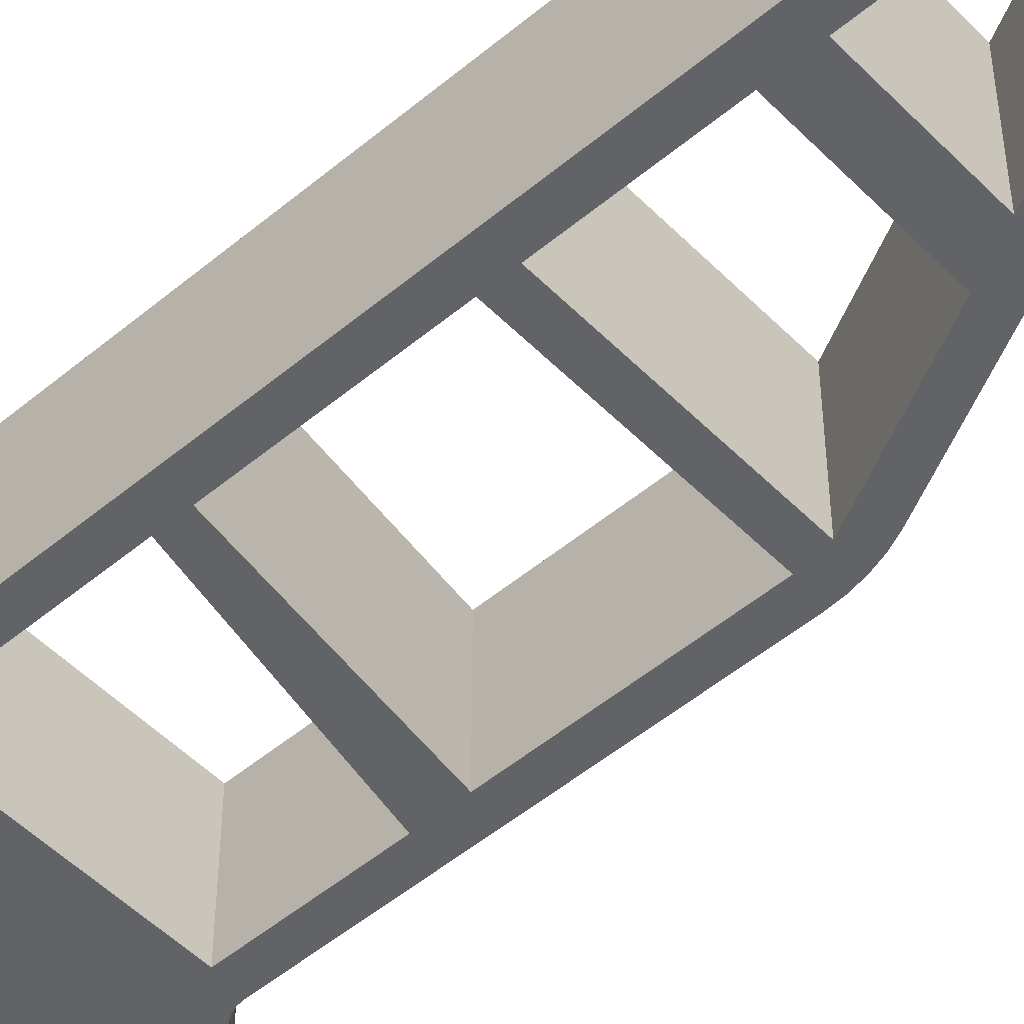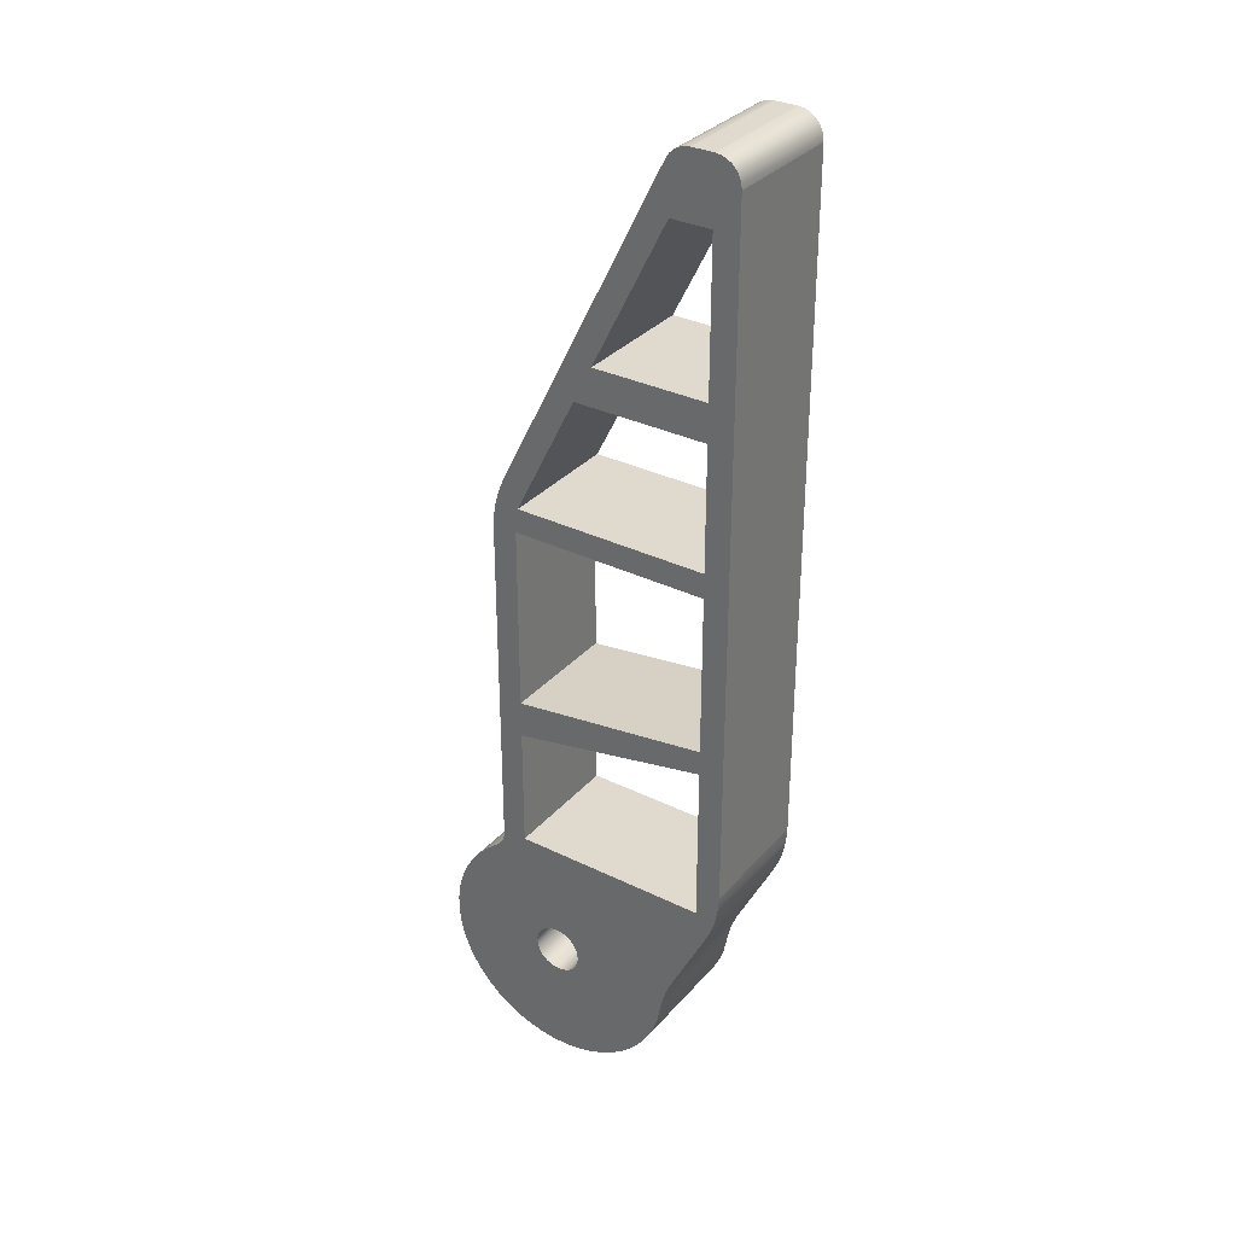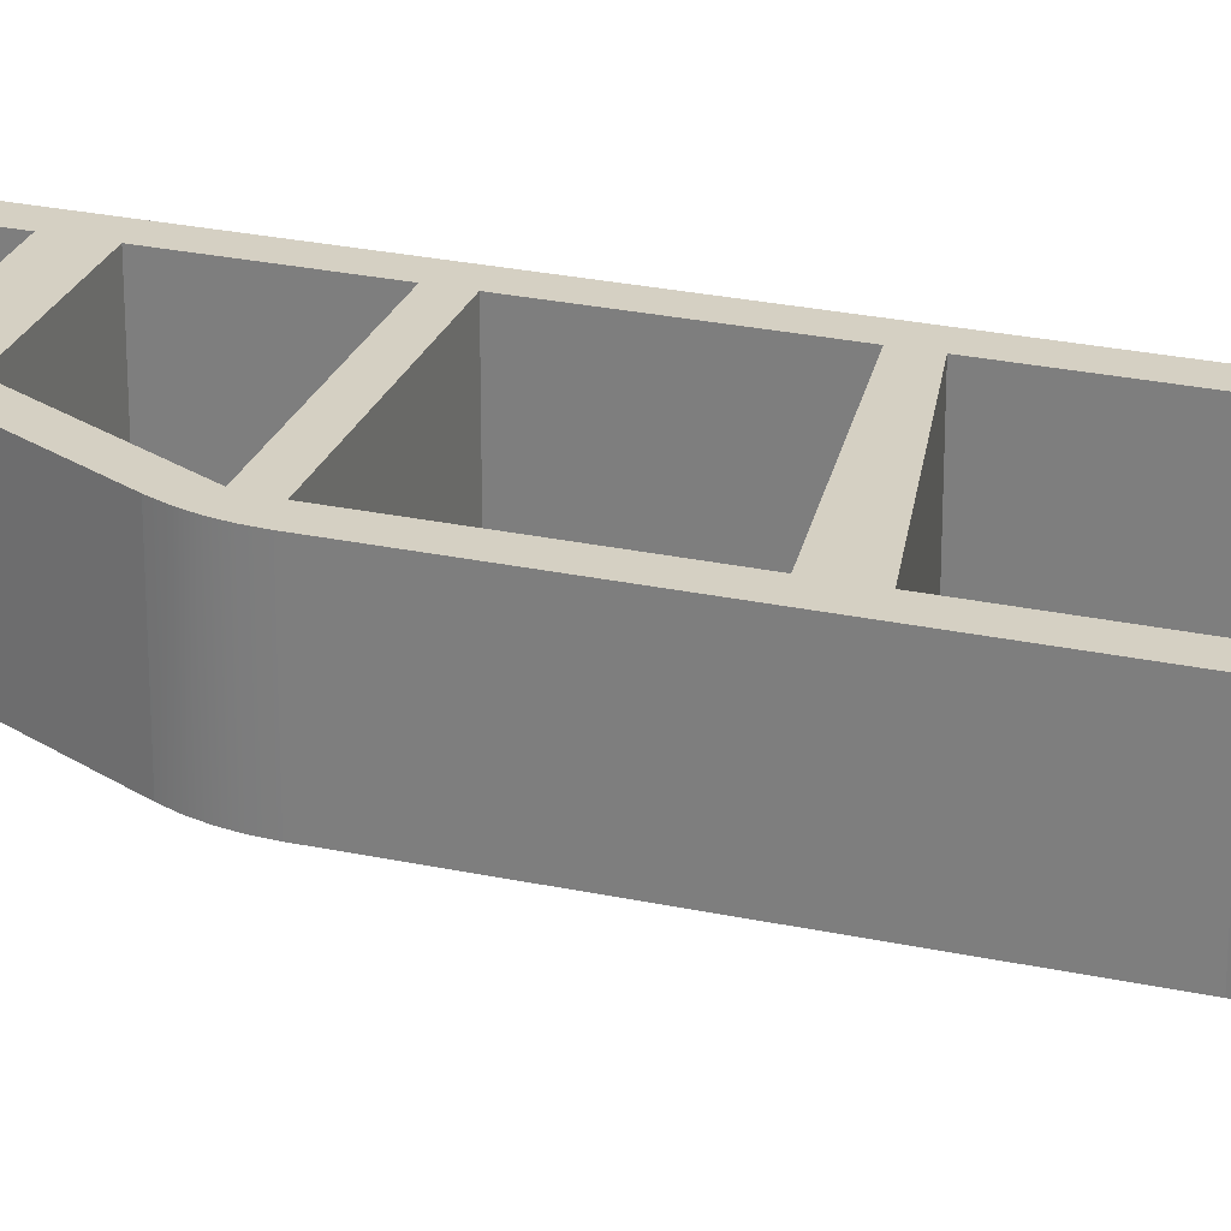
<metadata>
{"format":"obj","ext":"obj","renderer":"f3d","projection":"perspective","resolution":1024,"background":"white","views":[{"elev":-50.8,"azim":-47.6,"up":"+Y"},{"elev":32.7,"azim":-145.8,"up":"+Z"},{"elev":26.4,"azim":108.7,"up":"+Y"}]}
</metadata>
<code>
o empty_2
v -15 -10 12.36
v -15 -10 68
v -14.95 -10 68.45
v -14.8 -10 68.87
v -14.56 -10 69.25
v -14.25 -10 69.56
v -13.87 -10 69.8
v -13.45 -10 69.95
v -13 -10 70
v -11.24 -10 70
v -10.8 -10 69.95
v -10.38 -10 69.81
v -10 -10 69.57
v -9.687 -10 69.27
v -9.447 -10 68.89
v 3.944 -10 42.11
v 4.401 -10 41.05
v 4.732 -10 39.94
v 4.933 -10 38.8
v 5 -10 37.64
v 5 -10 9.747
v 5.056 -10 9.277
v 5.22 -10 8.834
v 5.485 -10 8.442
v 5.833 -10 8.122
v 6.79 -10 7.342
v 7.642 -10 6.449
v 8.379 -10 5.459
v 8.987 -10 4.385
v 9.459 -10 3.244
v 9.787 -10 2.054
v 9.965 -10 0.8331
v 9.992 -10 -0.4009
v 9.866 -10 -1.629
v 9.591 -10 -2.832
v 9.169 -10 -3.992
v 8.607 -10 -5.091
v 7.914 -10 -6.113
v 7.101 -10 -7.041
v 6.18 -10 -7.862
v 5.164 -10 -8.564
v 4.07 -10 -9.134
v 2.913 -10 -9.566
v 1.713 -10 -9.852
v 0.4857 -10 -9.988
v -0.7485 -10 -9.972
v -1.971 -10 -9.804
v -3.164 -10 -9.486
v -4.309 -10 -9.024
v -5.388 -10 -8.425
v -6.384 -10 -7.697
v -7.284 -10 -6.852
v -8.073 -10 -5.902
v -8.738 -10 -4.863
v -9.271 -10 -3.749
v -9.662 -10 -2.578
v -9.906 -10 -1.369
v -10.11 -10 -0.3011
v -10.43 -10 0.7376
v -10.87 -10 1.735
v -13.94 -10 7.889
v -14.4 -10 8.953
v -14.73 -10 10.06
v -14.93 -10 11.2
v -2 -10 -1.102e-15
v -1.942 -10 0.4786
v -1.771 -10 0.9294
v -1.497 -10 1.326
v -1.136 -10 1.646
v -0.7092 -10 1.87
v -0.2411 -10 1.985
v 0.2411 -10 1.985
v 0.7092 -10 1.87
v 1.136 -10 1.646
v 1.497 -10 1.326
v 1.771 -10 0.9294
v 1.942 -10 0.4786
v 2 -10 1.654e-15
v 1.942 -10 -0.4786
v 1.771 -10 -0.9294
v 1.497 -10 -1.326
v 1.136 -10 -1.646
v 0.7092 -10 -1.87
v 0.2411 -10 -1.985
v -0.2411 -10 -1.985
v -0.7092 -10 -1.87
v -1.136 -10 -1.646
v -1.497 -10 -1.326
v -1.771 -10 -0.9294
v -1.942 -10 -0.4786
v -13 -10 23
v 3 -10 20
v -13 -10 10
v 3 -10 10
v -13 -10 38
v 3 -10 38
v -13 -10 25
v 3 -10 23
v -13 -10 40
v -13 -10 50
v 2.764 -10 40
v -2.236 -10 50
v -13 -10 53
v -13 -10 65
v -3.736 -10 53
v -9.736 -10 65
v -15 -7.569e-16 12.36
v -15 -4.164e-15 68
v -14.95 -4.191e-15 68.45
v -14.8 -4.217e-15 68.87
v -14.56 -4.24e-15 69.25
v -14.25 -4.26e-15 69.56
v -13.87 -4.274e-15 69.8
v -13.45 -4.283e-15 69.95
v -13 -4.286e-15 70
v -11.24 -4.286e-15 70
v -10.8 -4.283e-15 69.95
v -10.38 -4.274e-15 69.81
v -10 -4.26e-15 69.57
v -9.687 -4.241e-15 69.27
v -9.447 -4.219e-15 68.89
v 3.944 -2.579e-15 42.11
v 4.401 -2.513e-15 41.05
v 4.732 -2.445e-15 39.94
v 4.933 -2.376e-15 38.8
v 5 -2.305e-15 37.64
v 5 -5.968e-16 9.747
v 5.056 -5.681e-16 9.277
v 5.22 -5.409e-16 8.834
v 5.485 -5.169e-16 8.442
v 5.833 -4.973e-16 8.122
v 6.79 -4.496e-16 7.342
v 7.642 -3.949e-16 6.449
v 8.379 -3.343e-16 5.459
v 8.987 -2.685e-16 4.385
v 9.459 -1.987e-16 3.244
v 9.787 -1.258e-16 2.054
v 9.965 -5.101e-17 0.8331
v 9.992 2.455e-17 -0.4009
v 9.866 9.974e-17 -1.629
v 9.591 1.734e-16 -2.832
v 9.169 2.444e-16 -3.992
v 8.607 3.117e-16 -5.091
v 7.914 3.743e-16 -6.113
v 7.101 4.311e-16 -7.041
v 6.18 4.814e-16 -7.862
v 5.164 5.244e-16 -8.564
v 4.07 5.593e-16 -9.134
v 2.913 5.858e-16 -9.566
v 1.713 6.033e-16 -9.852
v 0.4857 6.116e-16 -9.988
v -0.7485 6.106e-16 -9.972
v -1.971 6.003e-16 -9.804
v -3.164 5.809e-16 -9.486
v -4.309 5.526e-16 -9.024
v -5.388 5.159e-16 -8.425
v -6.384 4.713e-16 -7.697
v -7.284 4.195e-16 -6.852
v -8.073 3.614e-16 -5.902
v -8.738 2.978e-16 -4.863
v -9.271 2.296e-16 -3.749
v -9.662 1.579e-16 -2.578
v -9.906 8.38e-17 -1.369
v -10.11 1.844e-17 -0.3011
v -10.43 -4.516e-17 0.7376
v -10.87 -1.062e-16 1.735
v -13.94 -4.83e-16 7.889
v -14.4 -5.482e-16 8.953
v -14.73 -6.162e-16 10.06
v -14.93 -6.861e-16 11.2
v -2 3e-32 -4.899e-16
v -1.942 -2.931e-17 0.4786
v -1.771 -5.691e-17 0.9294
v -1.497 -8.121e-17 1.326
v -1.136 -1.008e-16 1.646
v -0.7092 -1.145e-16 1.87
v -0.2411 -1.216e-16 1.985
v 0.2411 -1.216e-16 1.985
v 0.7092 -1.145e-16 1.87
v 1.136 -1.008e-16 1.646
v 1.497 -8.121e-17 1.326
v 1.771 -5.691e-17 0.9294
v 1.942 -2.931e-17 0.4786
v 2 -1.388e-31 2.266e-15
v 1.942 2.931e-17 -0.4786
v 1.771 5.691e-17 -0.9294
v 1.497 8.121e-17 -1.326
v 1.136 1.008e-16 -1.646
v 0.7092 1.145e-16 -1.87
v 0.2411 1.216e-16 -1.985
v -0.2411 1.216e-16 -1.985
v -0.7092 1.145e-16 -1.87
v -1.136 1.008e-16 -1.646
v -1.497 8.121e-17 -1.326
v -1.771 5.691e-17 -0.9294
v -1.942 2.931e-17 -0.4786
v 3 -1.225e-15 20
v 3 -6.123e-16 10
v -13 -1.408e-15 23
v -13 -6.123e-16 10
v 3 -2.327e-15 38
v 3 -1.408e-15 23
v -13 -2.327e-15 38
v -13 -1.531e-15 25
v -13 -3.062e-15 50
v -2.236 -3.062e-15 50
v -13 -2.449e-15 40
v 2.764 -2.449e-15 40
v -13 -3.98e-15 65
v -9.736 -3.98e-15 65
v -13 -3.245e-15 53
v -3.736 -3.245e-15 53
v -13 -10 53
v -13 -3.245e-15 53
v -13 -10 65
v -13 -3.98e-15 65
v -3.736 -10 53
v -3.736 -3.245e-15 53
v -13 -10 53
v -13 -3.245e-15 53
v -9.736 -10 65
v -9.736 -3.98e-15 65
v -3.736 -10 53
v -3.736 -3.245e-15 53
v -13 -10 65
v -13 -3.98e-15 65
v -9.736 -10 65
v -9.736 -3.98e-15 65
v -13 -10 40
v -13 -2.449e-15 40
v -13 -10 50
v -13 -3.062e-15 50
v 2.764 -10 40
v 2.764 -2.449e-15 40
v -13 -10 40
v -13 -2.449e-15 40
v -2.236 -10 50
v -2.236 -3.062e-15 50
v 2.764 -10 40
v 2.764 -2.449e-15 40
v -13 -10 50
v -13 -3.062e-15 50
v -2.236 -10 50
v -2.236 -3.062e-15 50
v -13 -10 38
v -13 -2.327e-15 38
v 3 -10 38
v 3 -2.327e-15 38
v -13 -10 25
v -13 -1.531e-15 25
v -13 -10 38
v -13 -2.327e-15 38
v 3 -10 23
v 3 -1.408e-15 23
v -13 -10 25
v -13 -1.531e-15 25
v 3 -10 38
v 3 -2.327e-15 38
v 3 -10 23
v 3 -1.408e-15 23
v -13 -10 23
v -13 -1.408e-15 23
v 3 -10 20
v 3 -1.225e-15 20
v -13 -10 10
v -13 -6.123e-16 10
v -13 -10 23
v -13 -1.408e-15 23
v 3 -10 10
v 3 -6.123e-16 10
v -13 -10 10
v -13 -6.123e-16 10
v 3 -10 20
v 3 -1.225e-15 20
v 3 -10 10
v 3 -6.123e-16 10
v -2 3e-32 -4.899e-16
v -1.942 -2.931e-17 0.4786
v -1.771 -5.691e-17 0.9294
v -1.497 -8.121e-17 1.326
v -1.136 -1.008e-16 1.646
v -0.7092 -1.145e-16 1.87
v -0.2411 -1.216e-16 1.985
v 0.2411 -1.216e-16 1.985
v 0.7092 -1.145e-16 1.87
v 1.136 -1.008e-16 1.646
v 1.497 -8.121e-17 1.326
v 1.771 -5.691e-17 0.9294
v 1.942 -2.931e-17 0.4786
v 2 -1.388e-31 2.266e-15
v 1.942 2.931e-17 -0.4786
v 1.771 5.691e-17 -0.9294
v 1.497 8.121e-17 -1.326
v 1.136 1.008e-16 -1.646
v 0.7092 1.145e-16 -1.87
v 0.2411 1.216e-16 -1.985
v -0.2411 1.216e-16 -1.985
v -0.7092 1.145e-16 -1.87
v -1.136 1.008e-16 -1.646
v -1.497 8.121e-17 -1.326
v -1.771 5.691e-17 -0.9294
v -1.942 2.931e-17 -0.4786
v -2 3e-32 -4.899e-16
v -2 -10 -1.102e-15
v -1.942 -10 0.4786
v -1.771 -10 0.9294
v -1.497 -10 1.326
v -1.136 -10 1.646
v -0.7092 -10 1.87
v -0.2411 -10 1.985
v 0.2411 -10 1.985
v 0.7092 -10 1.87
v 1.136 -10 1.646
v 1.497 -10 1.326
v 1.771 -10 0.9294
v 1.942 -10 0.4786
v 2 -10 1.654e-15
v 1.942 -10 -0.4786
v 1.771 -10 -0.9294
v 1.497 -10 -1.326
v 1.136 -10 -1.646
v 0.7092 -10 -1.87
v 0.2411 -10 -1.985
v -0.2411 -10 -1.985
v -0.7092 -10 -1.87
v -1.136 -10 -1.646
v -1.497 -10 -1.326
v -1.771 -10 -0.9294
v -1.942 -10 -0.4786
v -2 -10 -1.102e-15
v -13.94 -10 7.889
v -14.4 -10 8.953
v -14.73 -10 10.06
v -14.93 -10 11.2
v -15 -10 12.36
v -15 -7.569e-16 12.36
v -13.94 -4.83e-16 7.889
v -14.4 -5.482e-16 8.953
v -14.73 -6.162e-16 10.06
v -14.93 -6.861e-16 11.2
v -10.87 -10 1.735
v -13.94 -10 7.889
v -13.94 -4.83e-16 7.889
v -10.87 -1.062e-16 1.735
v -9.906 -10 -1.369
v -9.906 8.38e-17 -1.369
v -10.11 1.844e-17 -0.3011
v -10.43 -4.516e-17 0.7376
v -10.87 -1.062e-16 1.735
v -10.87 -10 1.735
v -10.11 -10 -0.3011
v -10.43 -10 0.7376
v 5.833 -10 8.122
v 6.79 -10 7.342
v 7.642 -10 6.449
v 8.379 -10 5.459
v 8.987 -10 4.385
v 9.459 -10 3.244
v 9.787 -10 2.054
v 9.965 -10 0.8331
v 9.992 -10 -0.4009
v 9.866 -10 -1.629
v 9.591 -10 -2.832
v 9.169 -10 -3.992
v 8.607 -10 -5.091
v 7.914 -10 -6.113
v 7.101 -10 -7.041
v 6.18 -10 -7.862
v 5.164 -10 -8.564
v 4.07 -10 -9.134
v 2.913 -10 -9.566
v 1.713 -10 -9.852
v 0.4857 -10 -9.988
v -0.7485 -10 -9.972
v -1.971 -10 -9.804
v -3.164 -10 -9.486
v -4.309 -10 -9.024
v -5.388 -10 -8.425
v -6.384 -10 -7.697
v -7.284 -10 -6.852
v -8.073 -10 -5.902
v -8.738 -10 -4.863
v -9.271 -10 -3.749
v -9.662 -10 -2.578
v -9.906 -10 -1.369
v -9.906 8.38e-17 -1.369
v 5.833 -4.973e-16 8.122
v 6.79 -4.496e-16 7.342
v 7.642 -3.949e-16 6.449
v 8.379 -3.343e-16 5.459
v 8.987 -2.685e-16 4.385
v 9.459 -1.987e-16 3.244
v 9.787 -1.258e-16 2.054
v 9.965 -5.101e-17 0.8331
v 9.992 2.455e-17 -0.4009
v 9.866 9.974e-17 -1.629
v 9.591 1.734e-16 -2.832
v 9.169 2.444e-16 -3.992
v 8.607 3.117e-16 -5.091
v 7.914 3.743e-16 -6.113
v 7.101 4.311e-16 -7.041
v 6.18 4.814e-16 -7.862
v 5.164 5.244e-16 -8.564
v 4.07 5.593e-16 -9.134
v 2.913 5.858e-16 -9.566
v 1.713 6.033e-16 -9.852
v 0.4857 6.116e-16 -9.988
v -0.7485 6.106e-16 -9.972
v -1.971 6.003e-16 -9.804
v -3.164 5.809e-16 -9.486
v -4.309 5.526e-16 -9.024
v -5.388 5.159e-16 -8.425
v -6.384 4.713e-16 -7.697
v -7.284 4.195e-16 -6.852
v -8.073 3.614e-16 -5.902
v -8.738 2.978e-16 -4.863
v -9.271 2.296e-16 -3.749
v -9.662 1.579e-16 -2.578
v 5 -10 9.747
v 5 -5.968e-16 9.747
v 5.056 -5.681e-16 9.277
v 5.22 -5.409e-16 8.834
v 5.485 -5.169e-16 8.442
v 5.833 -4.973e-16 8.122
v 5.833 -10 8.122
v 5.056 -10 9.277
v 5.22 -10 8.834
v 5.485 -10 8.442
v 5 -10 37.64
v 5 -10 9.747
v 5 -5.968e-16 9.747
v 5 -2.305e-15 37.64
v 3.944 -10 42.11
v 4.401 -10 41.05
v 4.732 -10 39.94
v 4.933 -10 38.8
v 5 -10 37.64
v 5 -2.305e-15 37.64
v 3.944 -2.579e-15 42.11
v 4.401 -2.513e-15 41.05
v 4.732 -2.445e-15 39.94
v 4.933 -2.376e-15 38.8
v -9.447 -10 68.89
v 3.944 -10 42.11
v 3.944 -2.579e-15 42.11
v -9.447 -4.219e-15 68.89
v -11.24 -10 70
v -10.8 -10 69.95
v -10.38 -10 69.81
v -10 -10 69.57
v -9.687 -10 69.27
v -9.447 -10 68.89
v -9.447 -4.219e-15 68.89
v -11.24 -4.286e-15 70
v -10.8 -4.283e-15 69.95
v -10.38 -4.274e-15 69.81
v -10 -4.26e-15 69.57
v -9.687 -4.241e-15 69.27
v -13 -10 70
v -11.24 -10 70
v -11.24 -4.286e-15 70
v -13 -4.286e-15 70
v -15 -10 68
v -14.95 -10 68.45
v -14.8 -10 68.87
v -14.56 -10 69.25
v -14.25 -10 69.56
v -13.87 -10 69.8
v -13.45 -10 69.95
v -13 -10 70
v -13 -4.286e-15 70
v -15 -4.164e-15 68
v -14.95 -4.191e-15 68.45
v -14.8 -4.217e-15 68.87
v -14.56 -4.24e-15 69.25
v -14.25 -4.26e-15 69.56
v -13.87 -4.274e-15 69.8
v -13.45 -4.283e-15 69.95
v -15 -10 12.36
v -15 -10 68
v -15 -4.164e-15 68
v -15 -7.569e-16 12.36
f 81 39 38
f 81 40 39
f 82 40 81
f 82 41 40
f 80 81 38
f 80 37 36
f 80 38 37
f 83 42 41
f 83 43 42
f 83 41 82
f 79 35 34
f 79 36 35
f 79 80 36
f 84 43 83
f 84 44 43
f 84 45 44
f 78 33 32
f 78 34 33
f 78 79 34
f 85 46 45
f 85 47 46
f 85 45 84
f 77 31 30
f 77 32 31
f 77 78 32
f 86 48 47
f 86 47 85
f 86 49 48
f 76 29 28
f 76 30 29
f 76 77 30
f 87 50 49
f 87 51 50
f 87 49 86
f 75 28 27
f 75 76 28
f 88 51 87
f 52 51 88
f 26 74 75
f 26 75 27
f 53 88 89
f 53 52 88
f 25 74 26
f 24 74 25
f 24 73 74
f 54 53 89
f 55 54 89
f 55 89 90
f 94 73 24
f 94 22 21
f 94 23 22
f 94 24 23
f 94 69 70
f 94 70 71
f 94 71 72
f 94 72 73
f 56 55 90
f 57 56 90
f 57 90 65
f 58 65 66
f 58 57 65
f 59 58 66
f 59 66 67
f 60 67 68
f 60 68 69
f 60 59 67
f 92 94 21
f 93 60 69
f 93 61 60
f 93 69 94
f 62 61 93
f 63 62 93
f 64 63 93
f 1 64 93
f 96 20 19
f 96 98 20
f 91 92 98
f 91 1 93
f 101 18 17
f 101 19 18
f 101 96 19
f 97 1 91
f 97 91 98
f 16 101 17
f 95 96 101
f 102 101 16
f 99 95 101
f 105 102 16
f 100 102 105
f 103 100 105
f 15 106 105
f 15 104 106
f 15 105 16
f 12 14 13
f 10 12 11
f 10 15 14
f 10 104 15
f 10 14 12
f 2 103 104
f 2 100 103
f 9 2 104
f 9 104 10
f 4 3 2
f 6 8 7
f 6 9 8
f 5 2 9
f 5 9 6
f 5 4 2
f 1 95 2
f 95 99 2
f 99 100 2
f 1 97 95
f 20 92 21
f 20 98 92
f 187 144 145
f 187 145 146
f 188 187 146
f 188 146 147
f 186 144 187
f 186 142 143
f 186 143 144
f 189 147 148
f 189 148 149
f 189 188 147
f 185 140 141
f 185 141 142
f 185 142 186
f 190 189 149
f 190 149 150
f 190 150 151
f 184 138 139
f 184 139 140
f 184 140 185
f 191 151 152
f 191 152 153
f 191 190 151
f 183 136 137
f 183 137 138
f 183 138 184
f 192 153 154
f 192 191 153
f 192 154 155
f 182 134 135
f 182 135 136
f 182 136 183
f 193 155 156
f 193 156 157
f 193 192 155
f 181 133 134
f 181 134 182
f 194 193 157
f 158 194 157
f 132 181 180
f 132 133 181
f 159 195 194
f 159 194 158
f 131 132 180
f 130 131 180
f 130 180 179
f 160 195 159
f 161 195 160
f 161 196 195
f 198 130 179
f 198 127 128
f 198 128 129
f 198 129 130
f 198 176 175
f 198 177 176
f 198 178 177
f 198 179 178
f 162 196 161
f 163 196 162
f 163 171 196
f 164 172 171
f 164 171 163
f 165 172 164
f 165 173 172
f 166 174 173
f 166 175 174
f 166 173 165
f 197 127 198
f 200 175 166
f 200 166 167
f 200 198 175
f 168 200 167
f 169 200 168
f 170 200 169
f 107 200 170
f 201 125 126
f 201 126 202
f 199 202 197
f 199 200 107
f 208 123 124
f 208 124 125
f 208 125 201
f 204 199 107
f 204 202 199
f 122 123 208
f 203 208 201
f 206 122 208
f 207 208 203
f 212 122 206
f 205 212 206
f 211 212 205
f 121 210 209
f 121 212 210
f 121 122 212
f 118 119 120
f 116 117 118
f 116 120 121
f 116 121 209
f 116 118 120
f 108 209 211
f 108 211 205
f 115 116 209
f 115 209 108
f 110 108 109
f 112 113 114
f 112 114 115
f 111 115 108
f 111 112 115
f 111 108 110
f 107 108 203
f 203 108 207
f 207 108 205
f 107 203 204
f 126 127 197
f 126 197 202
f 216 213 214
f 216 215 213
f 220 217 218
f 220 219 217
f 223 221 222
f 224 223 222
f 228 225 226
f 228 227 225
f 232 229 230
f 232 231 229
f 236 233 234
f 236 235 233
f 240 237 238
f 240 239 237
f 244 241 242
f 244 243 241
f 248 245 246
f 248 247 245
f 252 249 250
f 252 251 249
f 256 253 254
f 256 255 253
f 260 257 258
f 260 259 257
f 264 261 262
f 264 263 261
f 268 265 266
f 268 267 265
f 272 269 270
f 272 271 269
f 274 275 273
f 276 275 274
f 278 304 277
f 278 305 304
f 279 306 305
f 279 307 306
f 279 305 278
f 280 307 279
f 281 308 307
f 281 307 280
f 282 309 308
f 282 310 309
f 282 308 281
f 283 310 282
f 284 311 310
f 284 312 311
f 284 310 283
f 285 312 284
f 286 313 312
f 286 312 285
f 287 314 313
f 287 315 314
f 287 313 286
f 288 315 287
f 289 315 288
f 289 316 315
f 290 316 289
f 290 317 316
f 291 317 290
f 291 318 317
f 291 319 318
f 292 319 291
f 293 319 292
f 293 320 319
f 294 320 293
f 294 321 320
f 295 321 294
f 295 322 321
f 296 322 295
f 296 323 322
f 297 323 296
f 297 324 323
f 298 324 297
f 298 325 324
f 298 326 325
f 299 326 298
f 300 326 299
f 300 327 326
f 301 327 300
f 301 328 327
f 302 329 328
f 302 328 301
f 303 330 329
f 303 329 302
f 338 331 332
f 338 337 331
f 339 332 333
f 339 338 332
f 340 333 334
f 340 339 333
f 336 334 335
f 336 340 334
f 344 341 342
f 343 344 342
f 351 346 345
f 351 347 346
f 352 348 347
f 352 347 351
f 350 349 348
f 350 348 352
f 387 353 354
f 388 354 355
f 388 387 354
f 389 388 355
f 390 355 356
f 390 356 357
f 390 389 355
f 391 390 357
f 392 357 358
f 392 358 359
f 392 391 357
f 393 392 359
f 394 359 360
f 394 360 361
f 394 393 359
f 395 394 361
f 395 361 362
f 396 395 362
f 397 362 363
f 397 396 362
f 397 363 364
f 398 397 364
f 399 364 365
f 399 398 364
f 400 365 366
f 400 366 367
f 400 399 365
f 401 400 367
f 402 367 368
f 402 368 369
f 402 401 367
f 403 402 369
f 404 369 370
f 404 403 369
f 405 370 371
f 405 404 370
f 406 371 372
f 406 405 371
f 407 372 373
f 407 406 372
f 408 373 374
f 408 407 373
f 409 374 375
f 409 408 374
f 410 375 376
f 410 409 375
f 411 376 377
f 411 410 376
f 412 377 378
f 412 411 377
f 413 378 379
f 413 379 380
f 413 412 378
f 414 413 380
f 415 380 381
f 415 414 380
f 416 381 382
f 416 415 381
f 417 382 383
f 417 383 384
f 417 416 382
f 418 417 384
f 386 384 385
f 386 418 384
f 426 420 419
f 426 421 420
f 427 422 421
f 427 423 422
f 427 421 426
f 428 423 427
f 425 424 423
f 425 423 428
f 430 432 429
f 431 432 430
f 440 433 434
f 440 439 433
f 441 434 435
f 441 435 436
f 441 440 434
f 442 441 436
f 438 436 437
f 438 442 436
f 445 443 444
f 445 446 443
f 455 447 448
f 455 454 447
f 456 448 449
f 456 449 450
f 456 455 448
f 457 456 450
f 458 450 451
f 458 451 452
f 458 457 450
f 453 458 452
f 461 459 460
f 461 462 459
f 473 463 464
f 473 472 463
f 474 464 465
f 474 473 464
f 475 465 466
f 475 474 465
f 476 466 467
f 476 467 468
f 476 475 466
f 477 476 468
f 478 468 469
f 478 477 468
f 471 469 470
f 471 478 469
f 480 482 479
f 481 482 480

</code>
